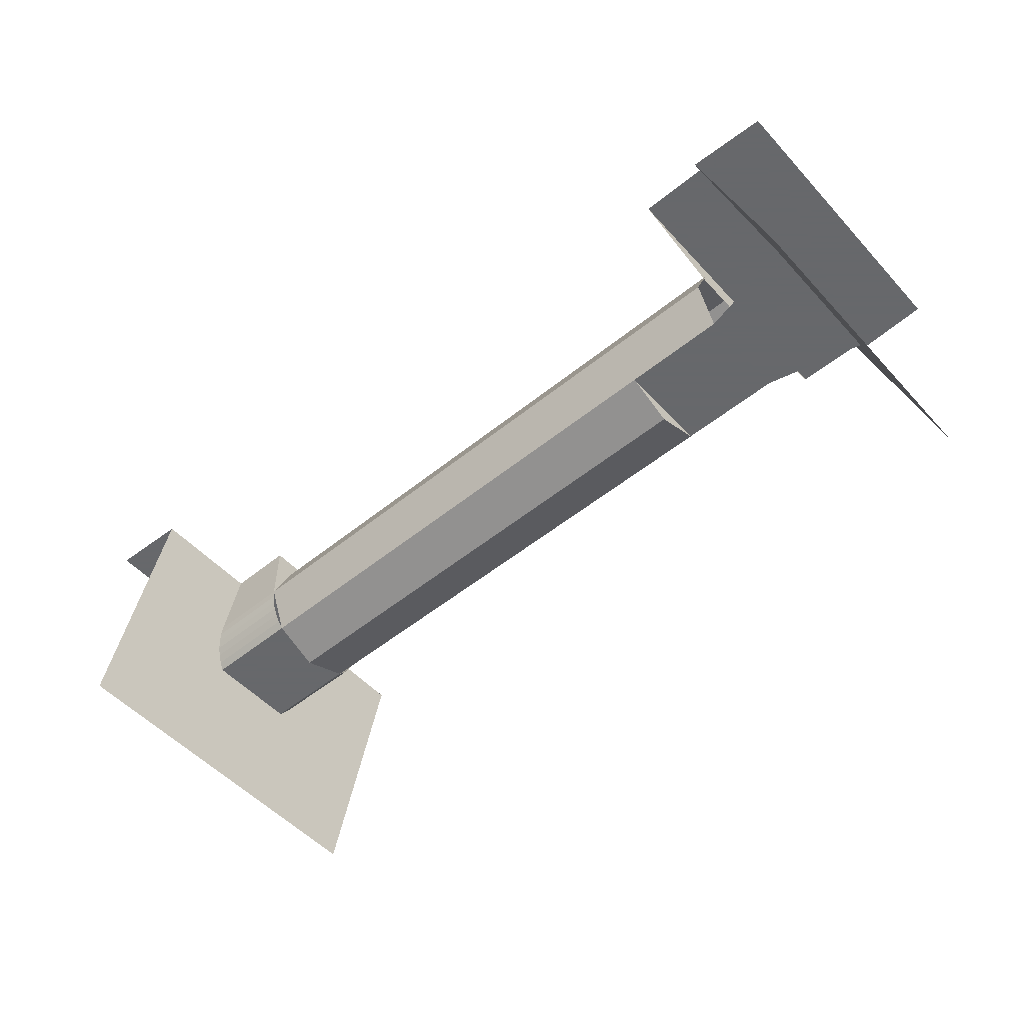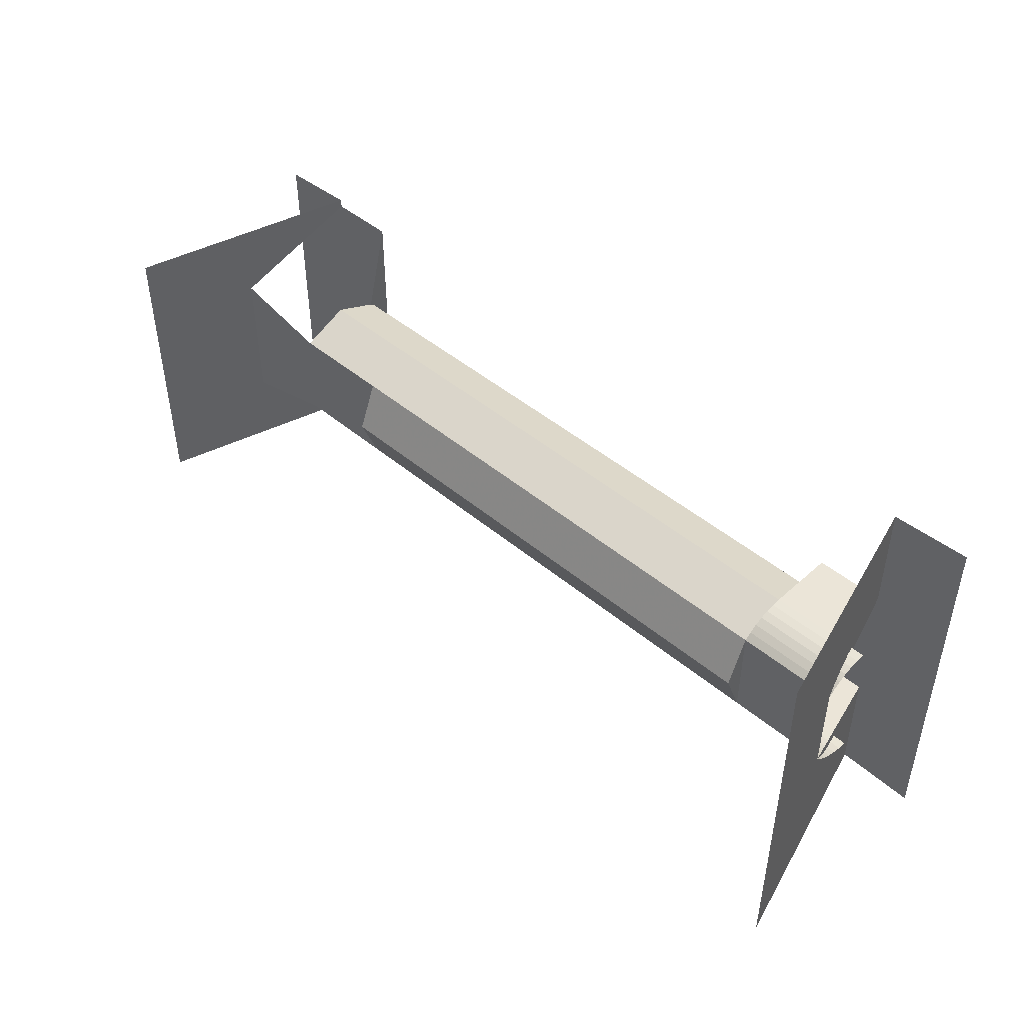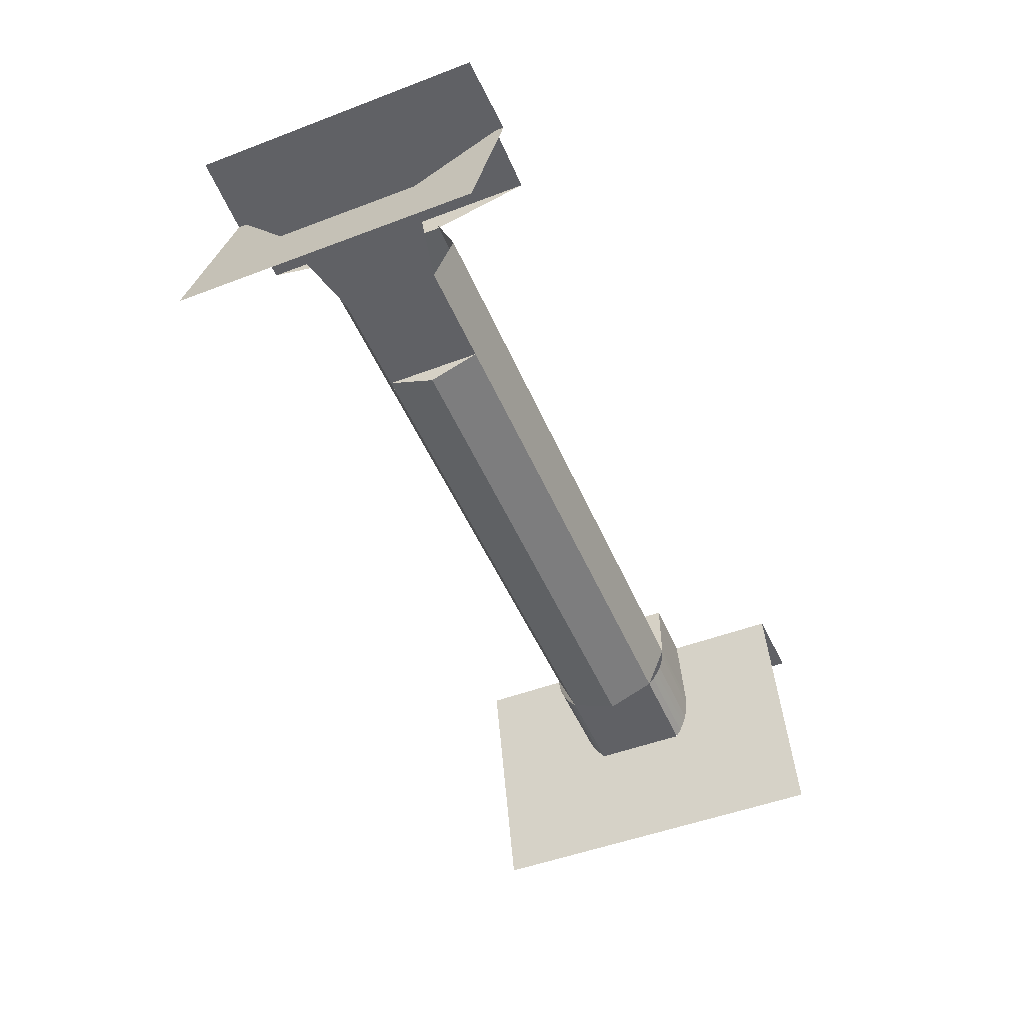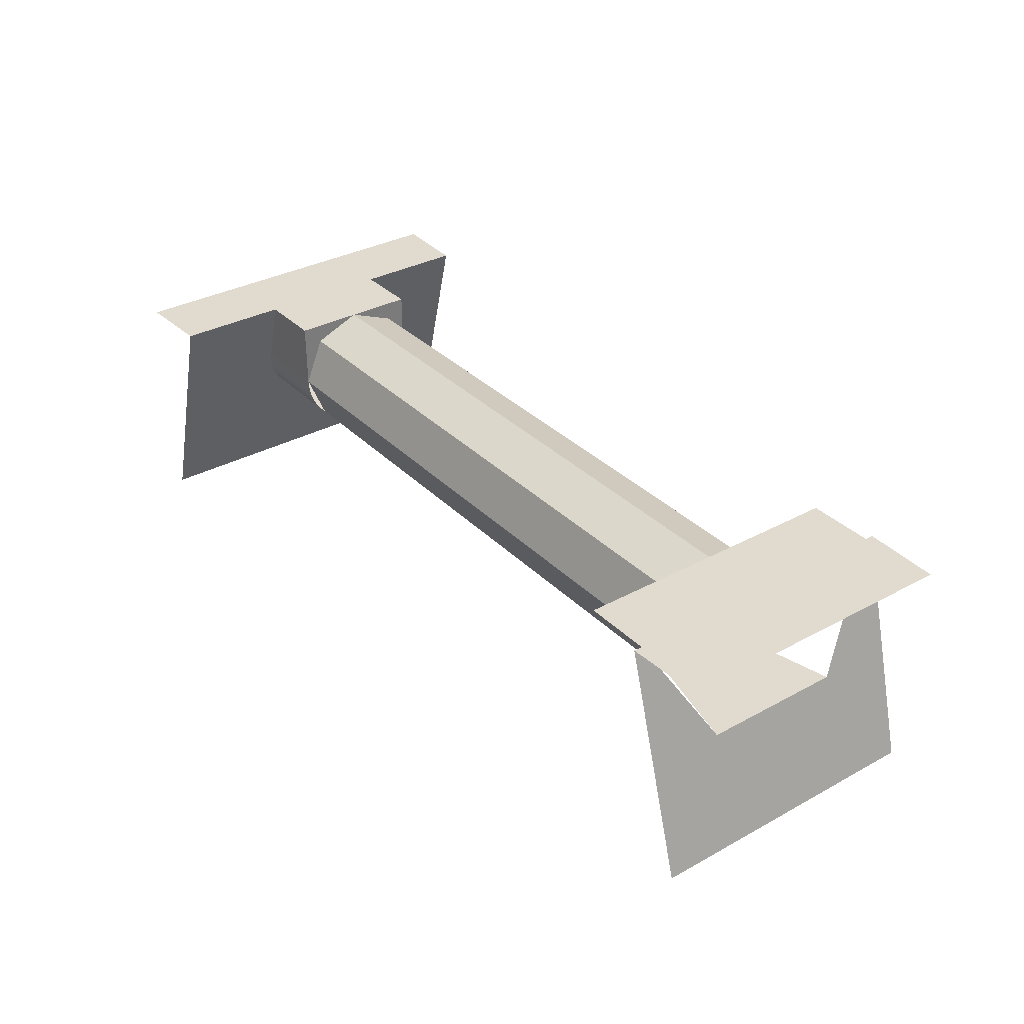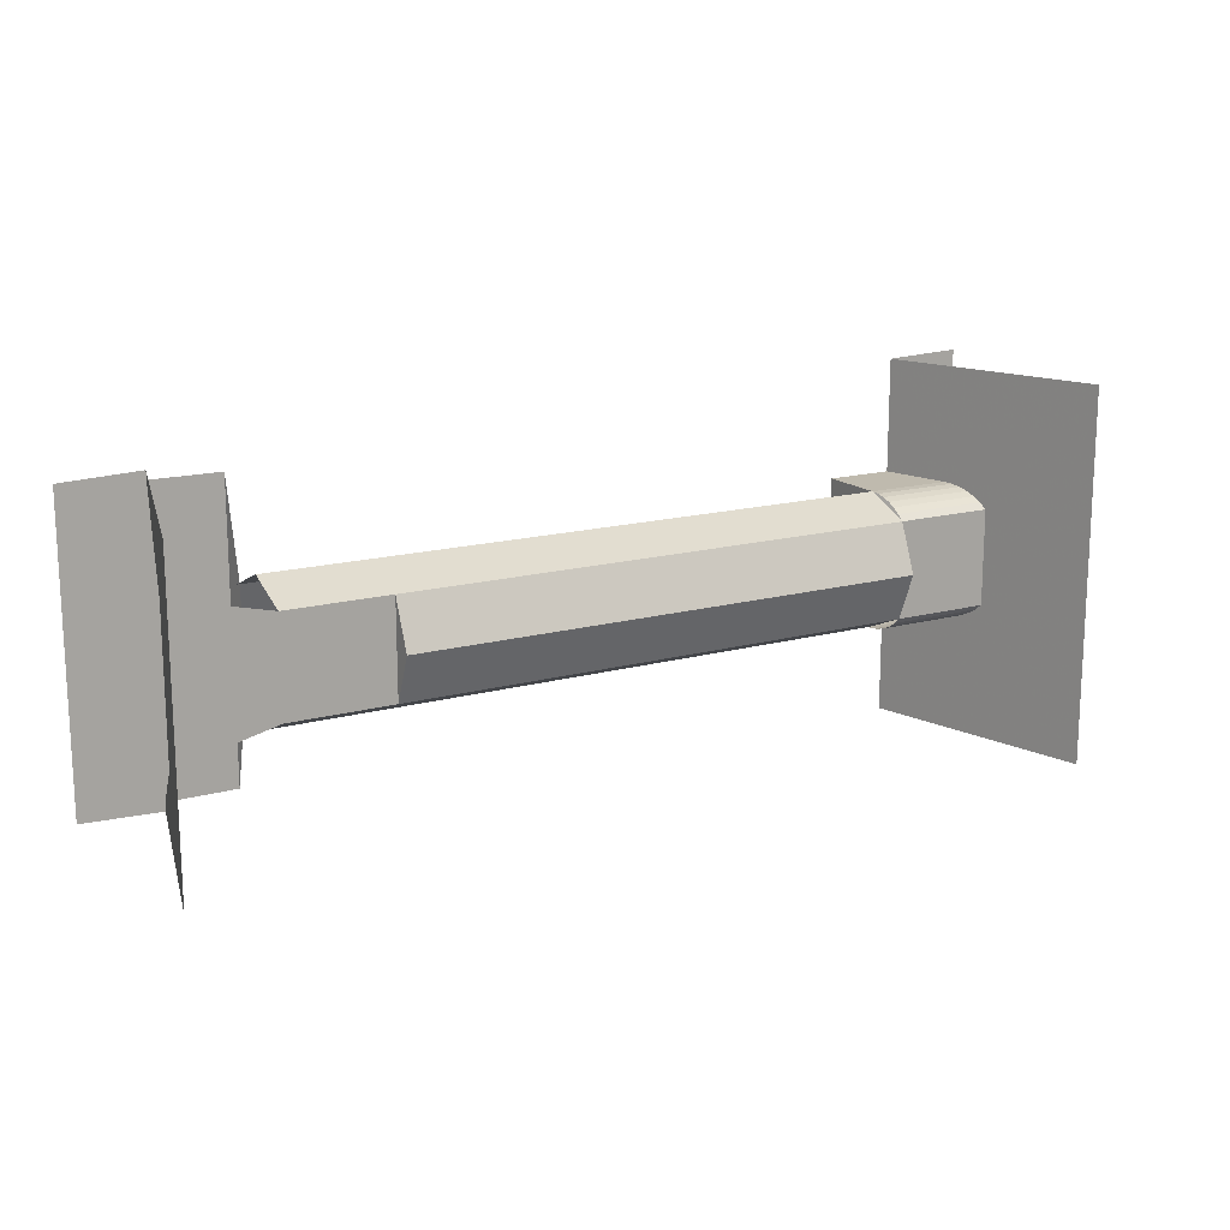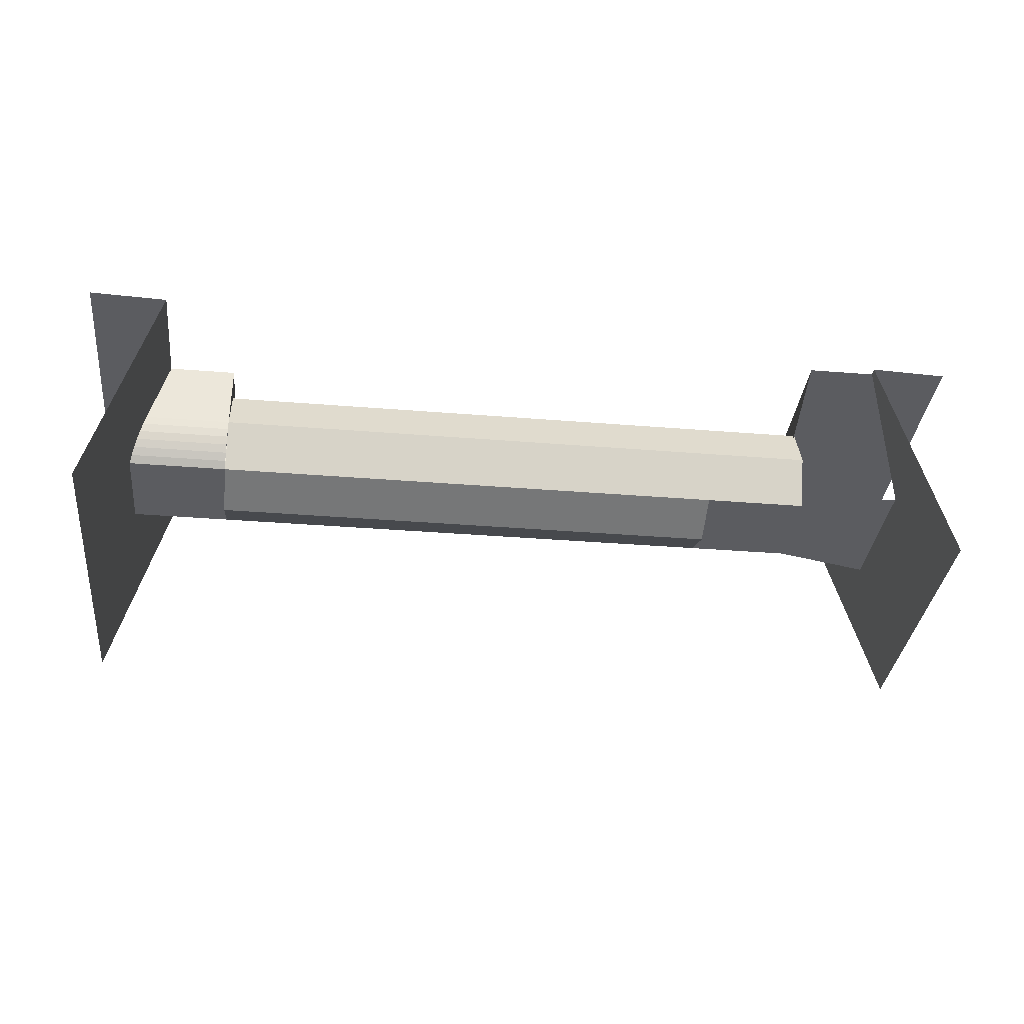
<metadata>
{"format":"obj","ext":"obj","renderer":"f3d","projection":"perspective","resolution":1024,"background":"white","views":[{"elev":-52.3,"azim":-138.9,"up":"+Y"},{"elev":45.7,"azim":44.1,"up":"+Z"},{"elev":-49.6,"azim":-67.3,"up":"+Y"},{"elev":33.5,"azim":-126.8,"up":"+Y"},{"elev":15.7,"azim":-30.1,"up":"+Z"},{"elev":-34.5,"azim":173.7,"up":"+Y"}]}
</metadata>
<code>
v 13.34 -0.1 -0.5437
v 13.11 -0.1 -0.5344
v 13.11 -0.1 0.5344
v 13.34 -0.1 0.5437
v 11.37 -0.5 0
v 11.37 -0.4414 -0.1414
v 12.91 -0.4414 -0.1414
v 12.91 -0.5 0
v 11.37 -0.4414 0.1414
v 11.37 -0.5 0
v 12.91 -0.5 0
v 12.91 -0.4414 0.1414
v 11.37 -0.4414 -0.1414
v 11.37 -0.5 0
v 11.37 -0.4414 0.1414
v 11.37 -0.4414 0.1414
v 11.06 -0.4414 0.1414
v 11.06 -0.4414 -0.1414
v 11.37 -0.4414 -0.1414
v 13.21 -0.3261 -0.1983
v 12.91 -0.3261 -0.1983
v 12.91 -0.3 -0.2
v 13.21 -0.3 -0.2
v 13.21 -0.3518 -0.1932
v 12.91 -0.3518 -0.1932
v 12.91 -0.3261 -0.1983
v 13.21 -0.3261 -0.1983
v 13.21 -0.3765 -0.1848
v 12.91 -0.3765 -0.1848
v 12.91 -0.3518 -0.1932
v 13.21 -0.3518 -0.1932
v 13.21 -0.4 -0.1732
v 12.91 -0.4 -0.1732
v 12.91 -0.3765 -0.1848
v 13.21 -0.3765 -0.1848
v 13.21 -0.4218 -0.1587
v 12.91 -0.4218 -0.1587
v 12.91 -0.4 -0.1732
v 13.21 -0.4 -0.1732
v 13.21 -0.4414 -0.1414
v 12.91 -0.4414 -0.1414
v 12.91 -0.4218 -0.1587
v 13.21 -0.4218 -0.1587
v 12.91 -0.3 -0.2
v 12.91 -0.1 -0.2
v 13.11 -0.1 -0.2
v 13.17 -0.3 -0.2
v 12.91 -0.1 -0.2
v 12.91 -0.3 -0.2
v 12.91 -0.1 0
v 13.21 -0.3261 0.1983
v 12.91 -0.3261 0.1983
v 12.91 -0.3 0.2
v 13.21 -0.3 0.2
v 13.21 -0.3518 0.1932
v 12.91 -0.3518 0.1932
v 12.91 -0.3261 0.1983
v 13.21 -0.3261 0.1983
v 13.21 -0.3765 0.1848
v 12.91 -0.3765 0.1848
v 12.91 -0.3518 0.1932
v 13.21 -0.3518 0.1932
v 13.21 -0.4 0.1732
v 12.91 -0.4 0.1732
v 12.91 -0.3765 0.1848
v 13.21 -0.3765 0.1848
v 13.21 -0.4218 0.1587
v 12.91 -0.4218 0.1587
v 12.91 -0.4 0.1732
v 13.21 -0.4 0.1732
v 13.21 -0.4414 0.1414
v 12.91 -0.4414 0.1414
v 12.91 -0.4218 0.1587
v 13.21 -0.4218 0.1587
v 13.11 -0.1 0.2
v 12.91 -0.1 0.2
v 12.91 -0.3 0.2
v 13.17 -0.3 0.2
v 12.91 -0.3 0.2
v 12.91 -0.1 0.2
v 12.91 -0.1 0
v 13.21 -0.4414 -0.1414
v 13.21 -0.4414 0.1414
v 12.91 -0.4414 0.1414
v 12.91 -0.4414 -0.1414
v 12.91 -0.1 0.2
v 13.11 -0.1 0.2
v 13.11 -0.1 -0.2
v 12.91 -0.1 -0.2
v 12.91 -0.4414 -0.1414
v 12.91 -0.5 0
v 12.91 -0.4414 0.1414
v 13.21 -0.4414 -0.1414
v 13.11 -0.1 -0.2
v 13.11 -0.1 -0.5344
v 13.3 -0.7765 -0.5421
v 13.3 -0.7765 0.5421
v 13.21 -0.4414 0.1414
v 13.21 -0.4414 -0.1414
v 13.3 -0.7765 -0.5421
v 13.21 -0.4414 0.1414
v 13.3 -0.7765 0.5421
v 13.11 -0.1 0.5344
v 13.11 -0.1 0.2
v 11.06 -0.3 0.2
v 11.06 -0.4414 0.1414
v 12.91 -0.4414 0.1414
v 12.91 -0.3 0.2
v 11.06 -0.1586 0.1414
v 11.06 -0.3 0.2
v 12.91 -0.3 0.2
v 12.91 -0.1586 0.1414
v 11.06 -0.3 -0.2
v 11.06 -0.4414 -0.1414
v 12.91 -0.4414 -0.1414
v 12.91 -0.3 -0.2
v 11.06 -0.1586 -0.1414
v 11.06 -0.3 -0.2
v 12.91 -0.3 -0.2
v 12.91 -0.1586 -0.1414
v 11.07 -0.1 0
v 11.07 -0.1586 -0.1414
v 12.91 -0.1586 -0.1414
v 12.91 -0.1 0
v 11.07 -0.1586 0.1414
v 11.07 -0.1 0
v 12.91 -0.1 0
v 12.91 -0.1586 0.1414
v 11.07 -0.1 0.4178
v 11.07 -0.1736 0.1414
v 11.07 -0.1736 -0.1414
v 11.07 -0.1 -0.4178
v 10.87 -0.1 0.4178
v 10.64 -0.1 0.4334
v 10.87 -0.1 0.4428
v 10.87 -0.1 -0.4428
v 10.64 -0.1 -0.4334
v 10.87 -0.1 -0.4178
v 10.87 -0.1 0.4178
v 10.87 -0.1 -0.4178
v 10.64 -0.1 -0.4334
v 10.64 -0.1 0.4334
v 11.07 -0.1 -0.4178
v 10.87 -0.1 -0.4178
v 10.87 -0.1 0.4178
v 11.07 -0.1 0.4178
v 10.77 -0.4414 0.2112
v 10.77 -0.4414 -0.2112
v 11.06 -0.4414 -0.1414
v 11.06 -0.4414 0.1414
v 10.77 -0.4414 0.2112
v 10.87 -0.1 0.4178
v 10.87 -0.1 0.4428
v 10.68 -0.7765 0.435
v 10.77 -0.4414 0.2112
v 10.68 -0.7765 0.435
v 10.68 -0.7765 -0.435
v 10.77 -0.4414 -0.2112
v 10.77 -0.4414 -0.2112
v 10.68 -0.7765 -0.435
v 10.87 -0.1 -0.4428
v 10.87 -0.1 -0.4178
g mesh6894253
f 1 2 3
f 3 4 1
g mesh6894254
f 5 6 7
f 7 8 5
f 9 10 11
f 11 12 9
g mesh6894257
f 13 14 15
g mesh6894260
f 16 17 18
f 18 19 16
g mesh6894262
f 20 21 22
f 22 23 20
f 24 25 26
f 26 27 24
f 28 29 30
f 30 31 28
f 32 33 34
f 34 35 32
f 36 37 38
f 38 39 36
f 40 41 42
f 42 43 40
f 44 45 46
f 46 47 44
f 48 49 50
g mesh6894265
f 51 53 52
f 53 51 54
f 55 57 56
f 57 55 58
f 59 61 60
f 61 59 62
f 63 65 64
f 65 63 66
f 67 69 68
f 69 67 70
f 71 73 72
f 73 71 74
f 75 76 77
f 77 78 75
f 79 80 81
g mesh6894268
f 82 83 84
f 84 85 82
g mesh6894270
f 86 87 88
f 88 89 86
g mesh6894273
f 90 92 91
f 93 94 95
f 95 96 93
f 97 98 99
f 99 100 97
f 101 102 103
f 103 104 101
g mesh6894275
f 105 106 107
f 107 108 105
f 109 110 111
f 111 112 109
g mesh6894277
f 113 115 114
f 115 113 116
f 117 119 118
f 119 117 120
g mesh6894279
f 121 123 122
f 123 121 124
f 125 127 126
f 127 125 128
f 129 130 131
f 131 132 129
f 133 134 135
f 136 137 138
f 139 140 141
f 141 142 139
g mesh6894282
f 143 144 145
f 145 146 143
f 147 148 149
f 149 150 147
f 151 152 153
f 153 154 151
f 155 156 157
f 157 158 155
f 159 160 161
f 161 162 159

</code>
